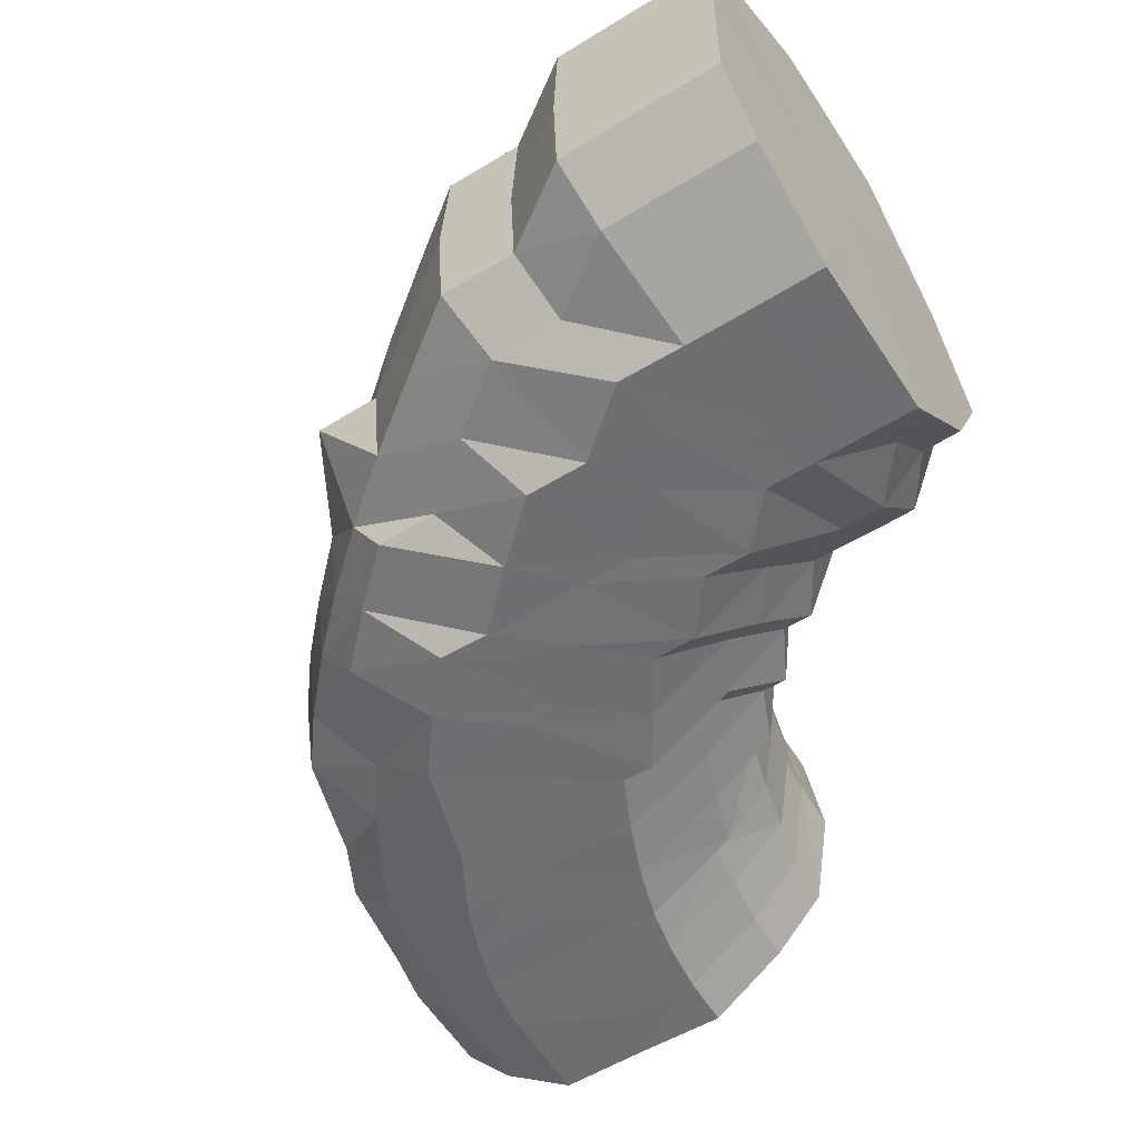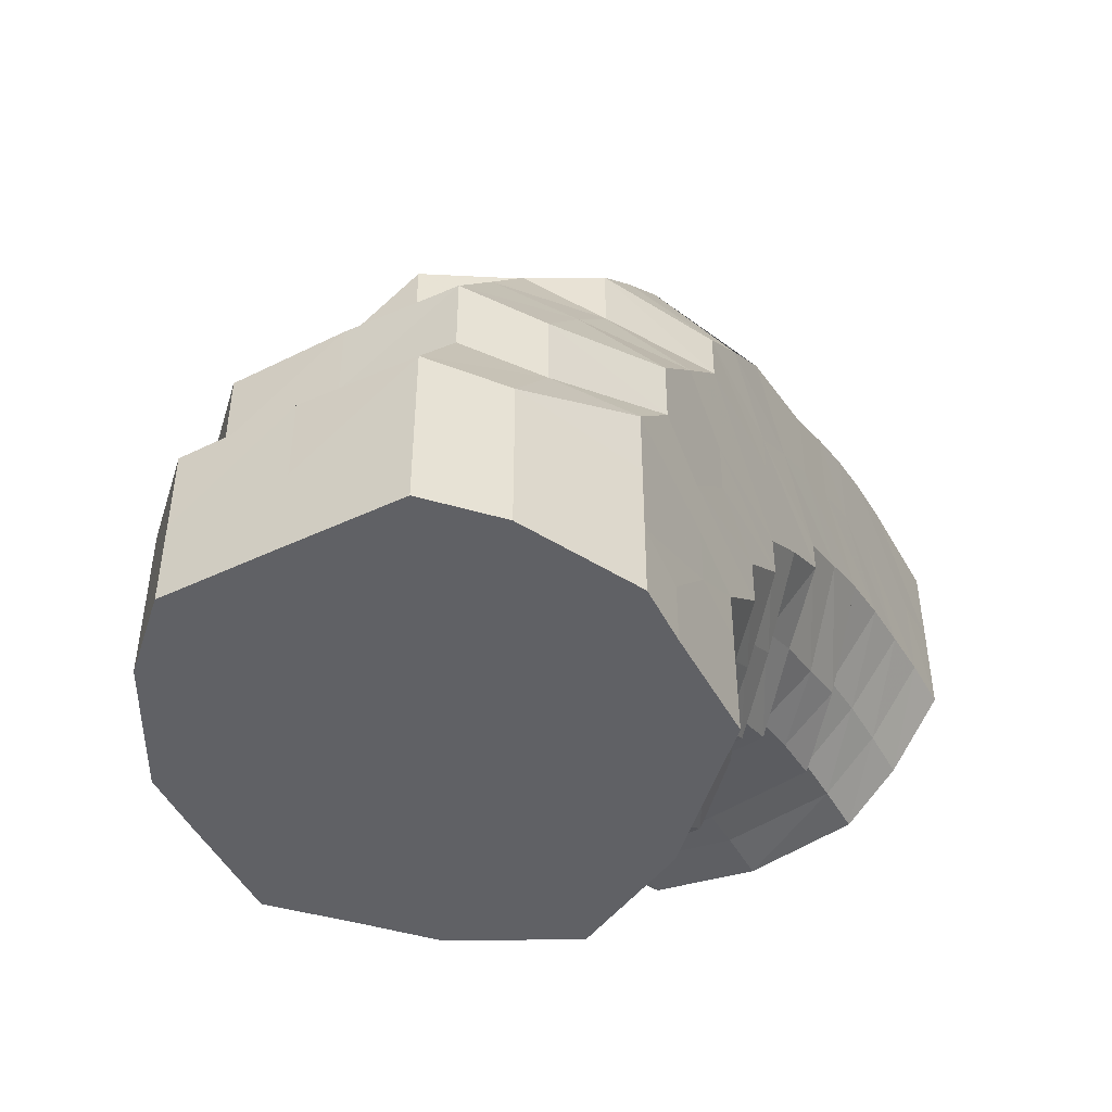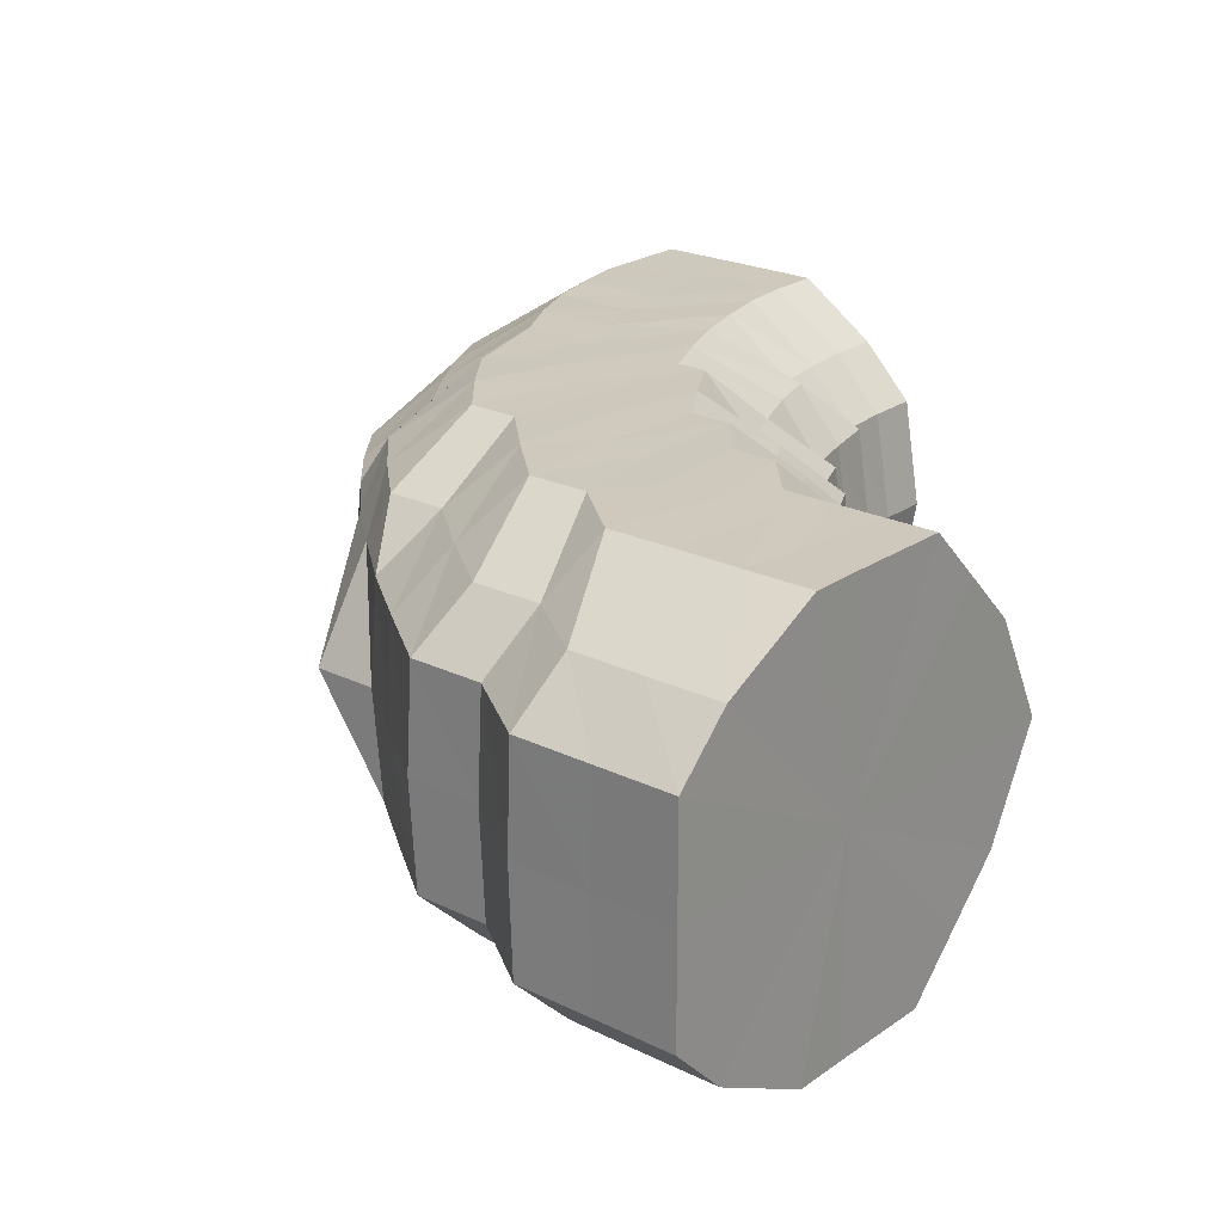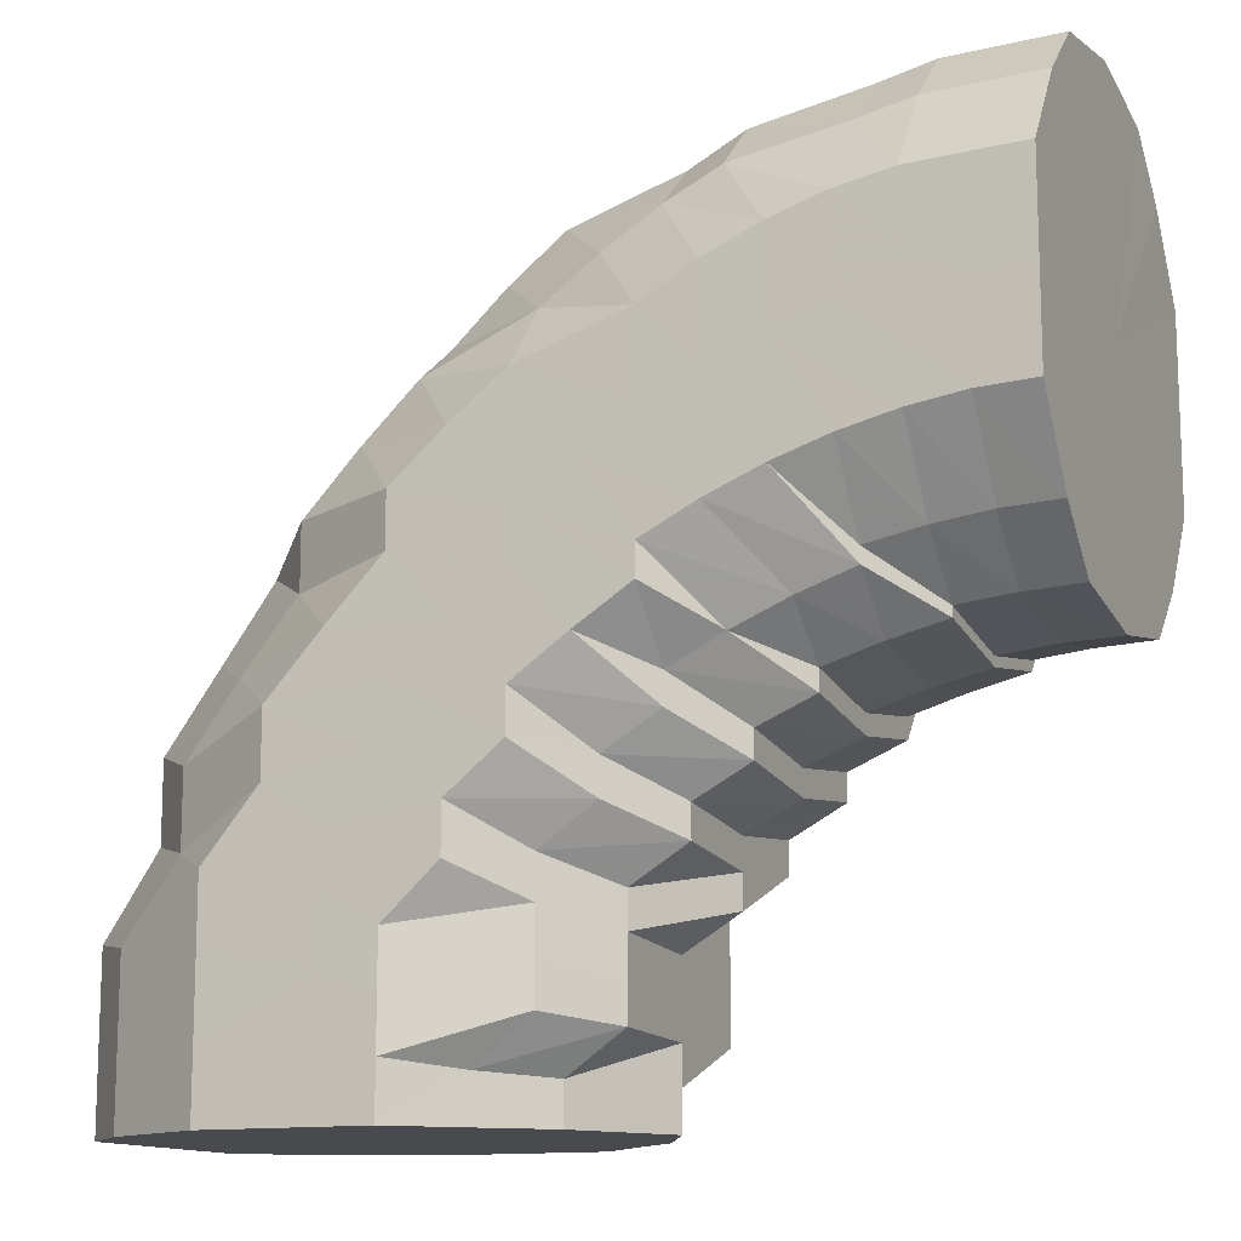
<metadata>
{"format":"obj","ext":"obj","renderer":"f3d","projection":"perspective","resolution":1024,"background":"white","views":[{"elev":-54.8,"azim":122.8,"up":"+Y"},{"elev":-48.7,"azim":117.6,"up":"+Z"},{"elev":22.5,"azim":130.2,"up":"+Y"},{"elev":-13.0,"azim":-156.0,"up":"+Z"}]}
</metadata>
<code>
o 7720
v 2252 1880 15.03
v 2252 1880 15.05
v 2252 1880 15.03
v 2252 1880 15.05
v 2252 1880 15.03
v 2252 1880 15.03
v 2252 1880 15.04
v 2252 1880 15.03
v 2252 1880 15.03
v 2252 1880 15.06
v 2252 1880 15.06
v 2252 1880 15.06
v 2252 1880 15.06
v 2252 1880 15.08
v 2252 1880 15.05
v 2252 1880 15.03
v 2252 1880 15.03
v 2252 1880 15.08
v 2252 1880 15.06
v 2252 1880 15.07
v 2252 1880 15.04
v 2252 1880 15.03
v 2252 1880 15.03
v 2252 1880 15.06
v 2252 1880 15.07
v 2252 1880 15.04
v 2252 1880 15.03
v 2252 1880 15.03
v 2252 1880 15.05
v 2252 1880 15.06
v 2252 1880 15.04
v 2252 1880 15.03
v 2252 1880 15.03
v 2252 1880 15.05
v 2252 1880 15.06
v 2252 1880 15.04
v 2252 1880 15.03
v 2252 1880 15.03
v 2252 1880 15.05
v 2252 1880 15.05
v 2252 1880 15.04
v 2252 1880 15.03
v 2252 1880 15.03
v 2252 1880 15.04
v 2252 1880 15.05
v 2252 1880 15.04
v 2252 1880 15.03
v 2252 1880 15.03
v 2252 1880 15.04
v 2252 1880 15.05
v 2252 1880 15.04
v 2252 1880 15.03
v 2252 1880 15.03
v 2252 1880 15.04
v 2252 1880 15.05
v 2252 1880 15.04
v 2252 1880 15.03
v 2252 1880 15.03
v 2252 1880 15.05
v 2252 1880 15.05
v 2252 1880 15.04
v 2252 1880 15.03
v 2252 1880 15.03
v 2252 1880 15.05
v 2252 1880 15.06
v 2252 1880 15.04
v 2252 1880 15.03
v 2252 1880 15.03
v 2252 1880 15.05
v 2252 1880 15.06
v 2252 1880 15.04
v 2252 1880 15.03
v 2252 1880 15.03
v 2252 1880 15.04
v 2252 1880 15.03
v 2252 1880 15.03
v 2252 1880 15.06
v 2252 1880 15.07
v 2252 1880 15.07
v 2252 1880 15.08
v 2252 1880 15.09
v 2252 1880 15.09
v 2252 1880 15.09
v 2252 1880 15.08
v 2252 1880 15.1
v 2252 1880 15.09
v 2252 1880 15.11
v 2252 1880 15.1
v 2252 1880 15.09
v 2252 1880 15.1
v 2252 1880 15.08
v 2252 1880 15.09
v 2252 1880 15.07
v 2252 1880 15.08
v 2252 1880 15.07
v 2252 1880 15.08
v 2252 1880 15.06
v 2252 1880 15.07
v 2252 1880 15.06
v 2252 1880 15.06
v 2252 1880 15.06
v 2252 1880 15.06
v 2252 1880 15.06
v 2252 1880 15.06
v 2252 1880 15.06
v 2252 1880 15.07
v 2252 1880 15.07
v 2252 1880 15.08
v 2252 1880 15.07
v 2252 1880 15.08
v 2252 1880 15.09
v 2252 1880 15.1
v 2252 1880 15.11
v 2252 1880 15.12
v 2252 1880 15.1
v 2252 1880 15.09
v 2252 1880 15.12
v 2252 1880 15.12
v 2252 1880 15.13
v 2252 1880 15.13
v 2252 1880 15.12
v 2252 1880 15.13
v 2252 1880 15.11
v 2252 1880 15.12
v 2252 1880 15.1
v 2252 1880 15.11
v 2252 1880 15.09
v 2252 1880 15.1
v 2252 1880 15.08
v 2252 1880 15.09
v 2252 1880 15.08
v 2252 1880 15.08
v 2252 1880 15.07
v 2252 1880 15.08
v 2252 1880 15.07
v 2252 1880 15.07
v 2252 1880 15.07
v 2252 1880 15.08
v 2252 1880 15.08
v 2252 1880 15.08
v 2252 1880 15.08
v 2252 1880 15.09
v 2252 1880 15.1
v 2252 1880 15.11
v 2252 1880 15.12
v 2252 1880 15.13
v 2252 1880 15.11
v 2252 1880 15.1
v 2252 1880 15.13
v 2252 1880 15.14
v 2252 1880 15.14
v 2252 1880 15.15
v 2252 1880 15.14
v 2252 1880 15.15
v 2252 1880 15.14
v 2252 1880 15.15
v 2252 1880 15.13
v 2252 1880 15.14
v 2252 1880 15.12
v 2252 1880 15.13
v 2252 1880 15.11
v 2252 1880 15.12
v 2252 1880 15.1
v 2252 1880 15.11
v 2252 1880 15.09
v 2252 1880 15.09
v 2252 1880 15.08
v 2252 1880 15.09
v 2252 1880 15.08
v 2252 1880 15.08
v 2252 1880 15.08
v 2252 1880 15.09
v 2252 1880 15.09
v 2252 1880 15.09
v 2252 1880 15.11
v 2252 1880 15.11
v 2252 1880 15.11
v 2252 1880 15.12
v 2252 1880 15.13
v 2252 1880 15.14
v 2252 1880 15.11
v 2252 1880 15.11
v 2252 1880 15.15
v 2252 1880 15.15
v 2252 1880 15.16
v 2252 1880 15.16
v 2252 1880 15.17
v 2252 1880 15.16
v 2252 1880 15.17
v 2252 1880 15.16
v 2252 1880 15.17
v 2252 1880 15.15
v 2252 1880 15.16
v 2252 1880 15.14
v 2252 1880 15.15
v 2252 1880 15.13
v 2252 1880 15.13
v 2252 1880 15.11
v 2252 1880 15.12
v 2252 1880 15.1
v 2252 1880 15.1
v 2252 1880 15.09
v 2252 1880 15.09
v 2252 1880 15.09
v 2252 1880 15.09
v 2252 1880 15.09
v 2252 1880 15.09
v 2252 1880 15.1
v 2252 1880 15.1
v 2252 1880 15.11
v 2252 1880 15.1
v 2252 1880 15.11
v 2252 1880 15.11
v 2252 1880 15.1
v 2252 1880 15.12
v 2252 1880 15.12
v 2252 1880 15.12
v 2252 1880 15.11
v 2252 1880 15.13
v 2252 1880 15.14
v 2252 1880 15.15
v 2252 1880 15.16
v 2252 1880 15.16
v 2252 1880 15.14
v 2252 1880 15.12
v 2252 1880 15.17
v 2252 1880 15.16
v 2252 1880 15.14
v 2252 1880 15.13
v 2252 1880 15.17
v 2252 1880 15.16
v 2252 1880 15.18
v 2252 1880 15.18
v 2252 1880 15.18
v 2252 1880 15.18
v 2252 1880 15.18
v 2252 1880 15.19
v 2252 1880 15.19
v 2252 1880 15.19
v 2252 1880 15.19
v 2252 1880 15.19
v 2252 1880 15.18
v 2252 1880 15.19
v 2252 1880 15.19
v 2252 1880 15.14
v 2252 1880 15.18
v 2252 1880 15.18
v 2252 1880 15.19
v 2252 1880 15.16
v 2252 1880 15.16
v 2252 1880 15.18
v 2252 1880 15.18
v 2252 1880 15.14
v 2252 1880 15.16
v 2252 1880 15.16
v 2252 1880 15.13
v 2252 1880 15.14
v 2252 1880 15.14
v 2252 1880 15.11
v 2252 1880 15.13
v 2252 1880 15.13
v 2252 1880 15.1
v 2252 1880 15.11
v 2252 1880 15.11
v 2252 1880 15.1
v 2252 1880 15.1
v 2252 1880 15.1
v 2252 1880 15.1
v 2252 1880 15.1
v 2252 1880 15.11
v 2252 1880 15.1
v 2252 1880 15.1
v 2252 1880 15.1
v 2252 1880 15.13
v 2252 1880 15.1
v 2252 1880 15.14
v 2252 1880 15.11
v 2252 1880 15.14
v 2252 1880 15.13
v 2252 1880 15.11
v 2252 1880 15.1
v 2252 1880 15.1
v 2252 1880 15.1
v 2252 1880 15.11
v 2252 1880 15.1
v 2252 1880 15.13
v 2252 1880 15.11
v 2252 1880 15.11
v 2252 1880 15.11
v 2252 1880 15.1
v 2252 1880 15.14
v 2252 1880 15.16
v 2252 1880 15.12
v 2252 1880 15.11
v 2252 1880 15.1
v 2252 1880 15.1
v 2252 1880 15.1
v 2252 1880 15.09
v 2252 1880 15.1
v 2252 1880 15.11
v 2252 1880 15.1
v 2252 1880 15.1
v 2252 1880 15.1
v 2252 1880 15.1
v 2252 1880 15.11
v 2252 1880 15.1
v 2252 1880 15.11
v 2252 1880 15.1
v 2252 1880 15.12
v 2252 1880 15.14
v 2252 1880 15.12
v 2252 1880 15.11
v 2252 1880 15.13
v 2252 1880 15.14
v 2252 1880 15.14
v 2252 1880 15.15
v 2252 1880 15.16
v 2252 1880 15.16
v 2252 1880 15.16
v 2252 1880 15.17
v 2252 1880 15.17
v 2252 1880 15.17
v 2252 1880 15.18
v 2252 1880 15.18
v 2252 1880 15.18
v 2252 1880 15.18
v 2252 1880 15.17
v 2252 1880 15.12
v 2252 1880 15.11
v 2252 1880 15.11
v 2252 1880 15.03
v 2252 1880 15.03
v 2252 1880 15.03
v 2252 1880 15.03
v 2252 1880 15.03
v 2252 1880 15.03
v 2252 1880 15.03
v 2252 1880 15.03
v 2252 1880 15.03
v 2252 1880 15.03
v 2252 1880 15.03
v 2252 1880 15.03
v 2252 1880 15.03
v 2252 1880 15.03
v 2252 1880 15.03
v 2252 1880 15.03
v 2252 1880 15.03
f 1 2 3
f 3 4 5
f 2 4 6
f 5 7 8
f 4 7 9
f 2 10 4
f 4 11 7
f 10 11 4
f 11 12 7
f 13 10 2
f 10 14 11
f 15 13 2
f 15 2 16
f 17 15 1
f 13 18 10
f 18 14 10
f 19 13 15
f 20 18 13
f 19 20 13
f 21 19 15
f 21 15 22
f 23 21 17
f 24 19 21
f 25 20 19
f 24 25 19
f 26 24 21
f 26 21 27
f 28 26 23
f 29 24 26
f 30 25 24
f 29 30 24
f 31 29 26
f 31 26 32
f 33 31 28
f 34 29 31
f 35 30 29
f 34 35 29
f 36 34 31
f 36 31 37
f 38 36 33
f 39 34 36
f 40 35 34
f 39 40 34
f 41 39 36
f 41 36 42
f 43 41 38
f 44 39 41
f 45 40 39
f 44 45 39
f 46 44 41
f 46 41 47
f 48 46 43
f 49 44 46
f 50 45 44
f 49 50 44
f 51 49 46
f 51 46 52
f 53 51 48
f 54 49 51
f 55 50 49
f 54 55 49
f 56 54 51
f 56 51 57
f 58 56 53
f 59 54 56
f 60 55 54
f 59 60 54
f 61 59 56
f 61 56 62
f 63 61 58
f 64 59 61
f 65 60 59
f 64 65 59
f 66 64 61
f 66 61 67
f 68 66 63
f 69 64 66
f 70 65 64
f 69 70 64
f 71 69 66
f 71 66 72
f 73 71 68
f 8 74 73
f 74 71 75
f 7 74 76
f 7 12 74
f 74 77 71
f 12 77 74
f 77 69 71
f 77 78 69
f 78 70 69
f 12 79 77
f 79 78 77
f 80 79 12
f 11 80 12
f 14 80 11
f 80 81 79
f 14 82 80
f 82 81 80
f 79 83 78
f 81 83 79
f 83 84 78
f 78 84 70
f 81 85 83
f 86 82 14
f 18 86 14
f 82 87 81
f 87 85 81
f 86 88 82
f 88 87 82
f 89 86 18
f 20 89 18
f 90 88 86
f 89 90 86
f 91 89 20
f 25 91 20
f 92 90 89
f 91 92 89
f 93 91 25
f 30 93 25
f 94 92 91
f 93 94 91
f 95 93 30
f 35 95 30
f 96 94 93
f 95 96 93
f 97 95 35
f 40 97 35
f 98 96 95
f 97 98 95
f 99 97 40
f 45 99 40
f 100 98 97
f 99 100 97
f 101 99 45
f 50 101 45
f 102 100 99
f 101 102 99
f 103 101 50
f 55 103 50
f 104 102 101
f 103 104 101
f 105 103 55
f 60 105 55
f 106 104 103
f 105 106 103
f 107 105 60
f 65 107 60
f 108 106 105
f 107 108 105
f 109 107 65
f 70 109 65
f 84 109 70
f 109 110 107
f 110 108 107
f 84 111 109
f 111 110 109
f 112 111 84
f 83 112 84
f 85 112 83
f 112 113 111
f 85 114 112
f 114 113 112
f 111 115 110
f 113 115 111
f 115 116 110
f 110 116 108
f 113 117 115
f 118 114 85
f 87 118 85
f 114 119 113
f 119 117 113
f 118 120 114
f 120 119 114
f 121 118 87
f 88 121 87
f 122 120 118
f 121 122 118
f 123 121 88
f 90 123 88
f 124 122 121
f 123 124 121
f 125 123 90
f 92 125 90
f 126 124 123
f 125 126 123
f 127 125 92
f 94 127 92
f 128 126 125
f 127 128 125
f 129 127 94
f 96 129 94
f 130 128 127
f 129 130 127
f 131 129 96
f 98 131 96
f 132 130 129
f 131 132 129
f 133 131 98
f 100 133 98
f 134 132 131
f 133 134 131
f 135 133 100
f 102 135 100
f 136 134 133
f 135 136 133
f 137 135 102
f 104 137 102
f 138 136 135
f 137 138 135
f 139 137 104
f 106 139 104
f 140 138 137
f 139 140 137
f 141 139 106
f 108 141 106
f 116 141 108
f 141 142 139
f 142 140 139
f 116 143 141
f 143 142 141
f 144 143 116
f 115 144 116
f 117 144 115
f 144 145 143
f 117 146 144
f 146 145 144
f 143 147 142
f 145 147 143
f 147 148 142
f 142 148 140
f 145 149 147
f 150 146 117
f 119 150 117
f 146 151 145
f 151 149 145
f 150 152 146
f 152 151 146
f 153 150 119
f 120 153 119
f 154 152 150
f 153 154 150
f 155 153 120
f 122 155 120
f 156 154 153
f 155 156 153
f 157 155 122
f 124 157 122
f 158 156 155
f 157 158 155
f 159 157 124
f 126 159 124
f 160 158 157
f 159 160 157
f 161 159 126
f 128 161 126
f 162 160 159
f 161 162 159
f 163 161 128
f 130 163 128
f 164 162 161
f 163 164 161
f 165 163 130
f 132 165 130
f 166 164 163
f 165 166 163
f 167 165 132
f 134 167 132
f 168 166 165
f 167 168 165
f 169 167 134
f 136 169 134
f 170 168 167
f 169 170 167
f 171 169 136
f 138 171 136
f 172 170 169
f 171 172 169
f 173 171 138
f 140 173 138
f 148 173 140
f 173 174 171
f 174 172 171
f 148 175 173
f 175 174 173
f 176 177 174
f 178 175 148
f 147 178 148
f 149 178 147
f 178 179 175
f 149 180 178
f 180 179 178
f 179 181 182
f 183 180 149
f 151 183 149
f 180 184 179
f 185 183 151
f 152 185 151
f 183 186 180
f 186 184 180
f 185 187 183
f 187 186 183
f 188 185 152
f 154 188 152
f 189 187 185
f 188 189 185
f 190 188 154
f 156 190 154
f 191 189 188
f 190 191 188
f 192 190 156
f 158 192 156
f 193 191 190
f 192 193 190
f 194 192 158
f 160 194 158
f 195 193 192
f 194 195 192
f 196 194 160
f 162 196 160
f 197 195 194
f 196 197 194
f 198 196 162
f 164 198 162
f 199 197 196
f 198 199 196
f 200 198 164
f 166 200 164
f 201 199 198
f 200 201 198
f 202 200 166
f 168 202 166
f 203 201 200
f 202 203 200
f 204 202 168
f 170 204 168
f 205 203 202
f 204 205 202
f 206 204 170
f 172 206 170
f 207 205 204
f 206 207 204
f 207 208 205
f 209 206 172
f 174 209 172
f 210 209 174
f 209 211 206
f 211 207 206
f 212 208 207
f 211 212 207
f 212 213 214
f 215 212 211
f 216 211 209
f 210 216 209
f 216 215 211
f 215 217 218
f 219 216 210
f 179 219 210
f 184 219 179
f 219 220 216
f 220 215 216
f 184 221 219
f 221 220 219
f 222 221 184
f 186 222 184
f 221 223 220
f 220 224 215
f 223 224 220
f 224 225 215
f 226 223 221
f 222 226 221
f 223 227 224
f 224 228 225
f 227 228 224
f 228 229 225
f 230 227 223
f 226 230 223
f 227 231 228
f 232 226 222
f 230 233 227
f 233 231 227
f 233 234 231
f 235 230 226
f 232 235 226
f 236 233 230
f 235 236 230
f 236 237 233
f 238 235 232
f 239 236 235
f 238 239 235
f 239 240 236
f 241 242 233
f 243 241 236
f 244 243 239
f 243 241 245
f 244 243 245
f 241 242 245
f 246 244 245
f 246 244 247
f 247 239 238
f 247 248 239
f 242 249 245
f 242 249 231
f 250 246 245
f 250 246 251
f 251 252 247
f 253 250 245
f 253 250 254
f 254 255 251
f 256 253 245
f 256 253 257
f 257 258 254
f 259 256 245
f 259 256 260
f 260 261 257
f 262 259 245
f 262 259 263
f 263 264 260
f 265 262 245
f 265 262 266
f 266 267 263
f 268 265 245
f 268 265 269
f 270 268 245
f 269 271 266
f 270 268 272
f 272 273 269
f 274 270 245
f 272 269 275
f 276 274 245
f 249 276 245
f 274 270 277
f 249 276 278
f 276 274 279
f 277 280 272
f 277 272 281
f 282 272 283
f 284 277 282
f 283 269 285
f 279 286 277
f 279 277 287
f 229 279 287
f 229 287 288
f 288 289 290
f 278 279 229
f 278 291 279
f 228 278 229
f 231 278 228
f 231 292 278
f 293 229 294
f 294 295 296
f 295 281 297
f 295 297 298
f 208 295 298
f 208 298 205
f 205 298 203
f 298 299 203
f 298 297 299
f 203 299 201
f 299 300 201
f 201 300 199
f 297 301 299
f 299 301 300
f 297 275 301
f 302 303 297
f 303 304 301
f 305 302 306
f 301 307 300
f 301 308 307
f 300 309 199
f 300 307 309
f 199 309 197
f 309 310 197
f 197 310 195
f 307 311 309
f 309 311 310
f 308 312 307
f 307 312 311
f 308 266 312
f 269 266 308
f 266 263 312
f 312 263 313
f 312 313 311
f 263 260 313
f 311 314 310
f 311 313 314
f 313 260 315
f 313 315 314
f 260 257 315
f 310 314 316
f 310 316 195
f 195 316 193
f 314 317 316
f 314 315 317
f 316 318 193
f 316 317 318
f 193 318 191
f 315 257 319
f 315 319 317
f 257 254 319
f 318 320 191
f 317 321 318
f 317 319 321
f 318 321 320
f 191 320 189
f 319 254 322
f 319 322 321
f 254 251 322
f 320 323 189
f 321 324 320
f 321 322 324
f 320 324 323
f 189 323 187
f 322 251 325
f 322 325 324
f 251 247 325
f 325 247 238
f 324 325 326
f 325 238 326
f 324 326 323
f 326 238 232
f 323 327 187
f 323 326 327
f 326 232 327
f 187 327 186
f 327 232 222
f 327 222 186
f 328 329 330
f 331 332 333
f 332 334 333
f 335 331 333
f 334 336 333
f 337 335 333
f 336 338 333
f 339 337 333
f 338 340 333
f 341 339 333
f 340 342 333
f 343 341 333
f 342 344 333
f 345 343 333
f 344 346 333
f 347 345 333
f 346 347 333

</code>
